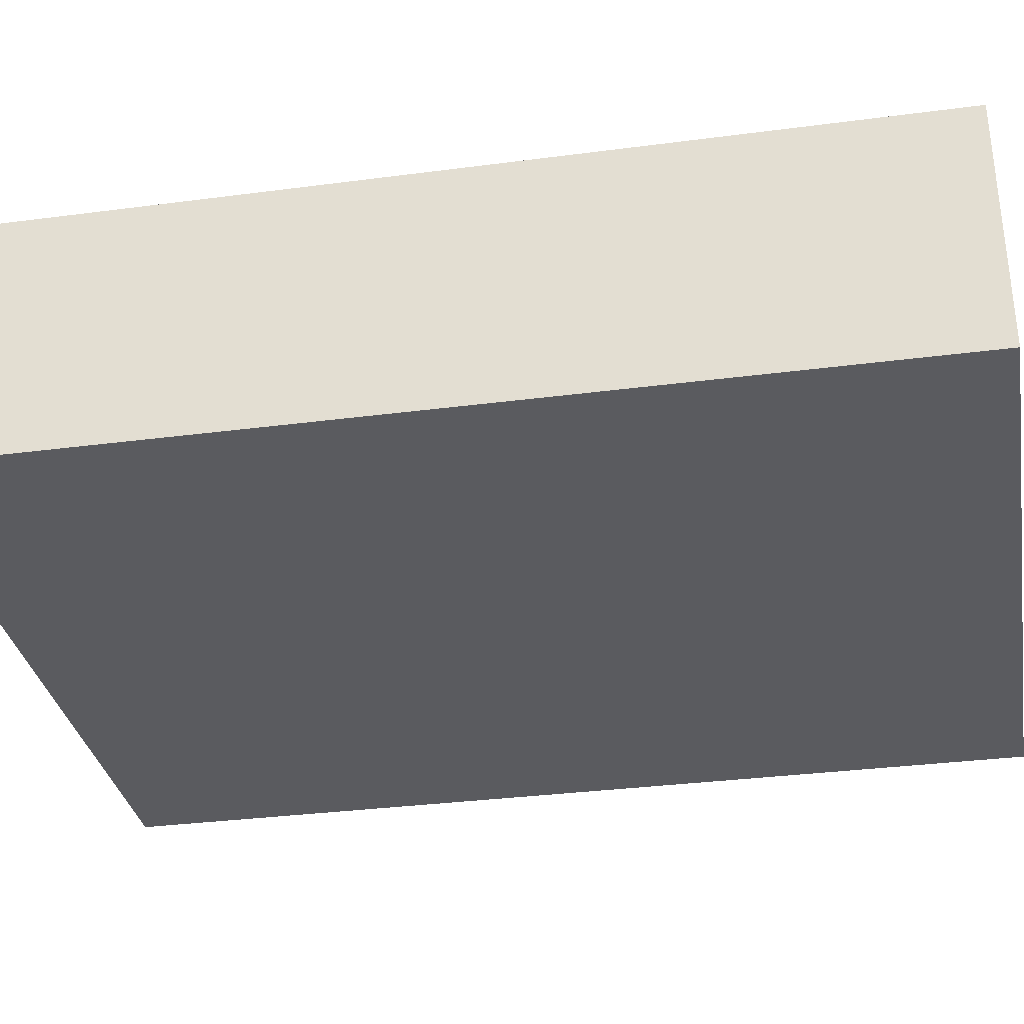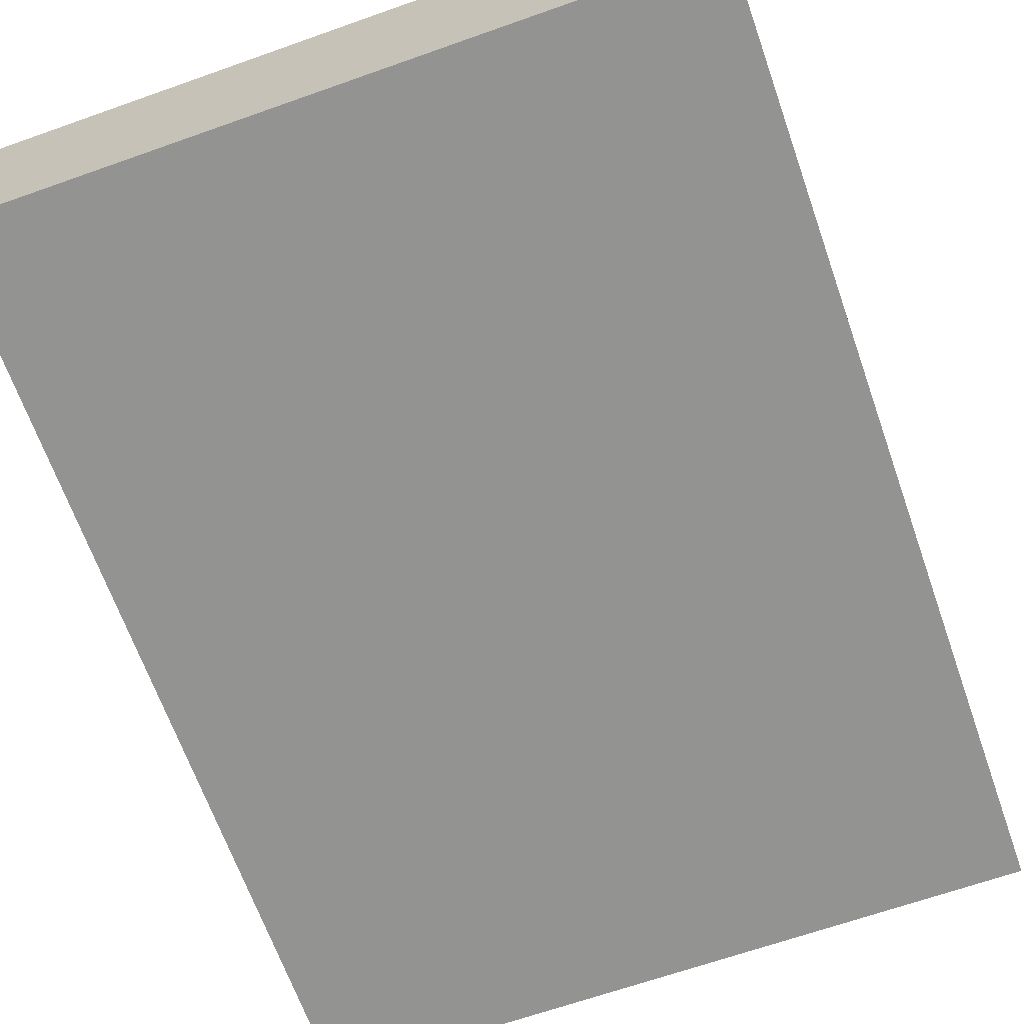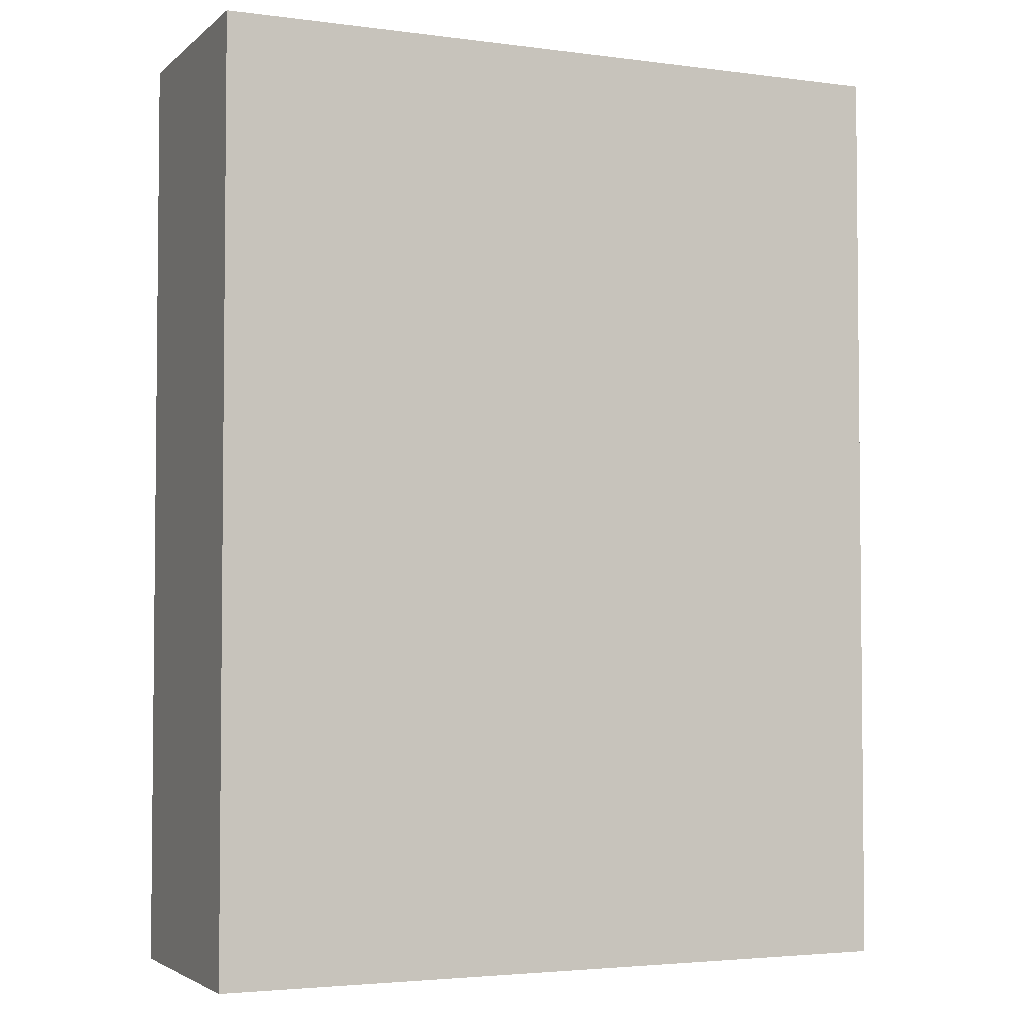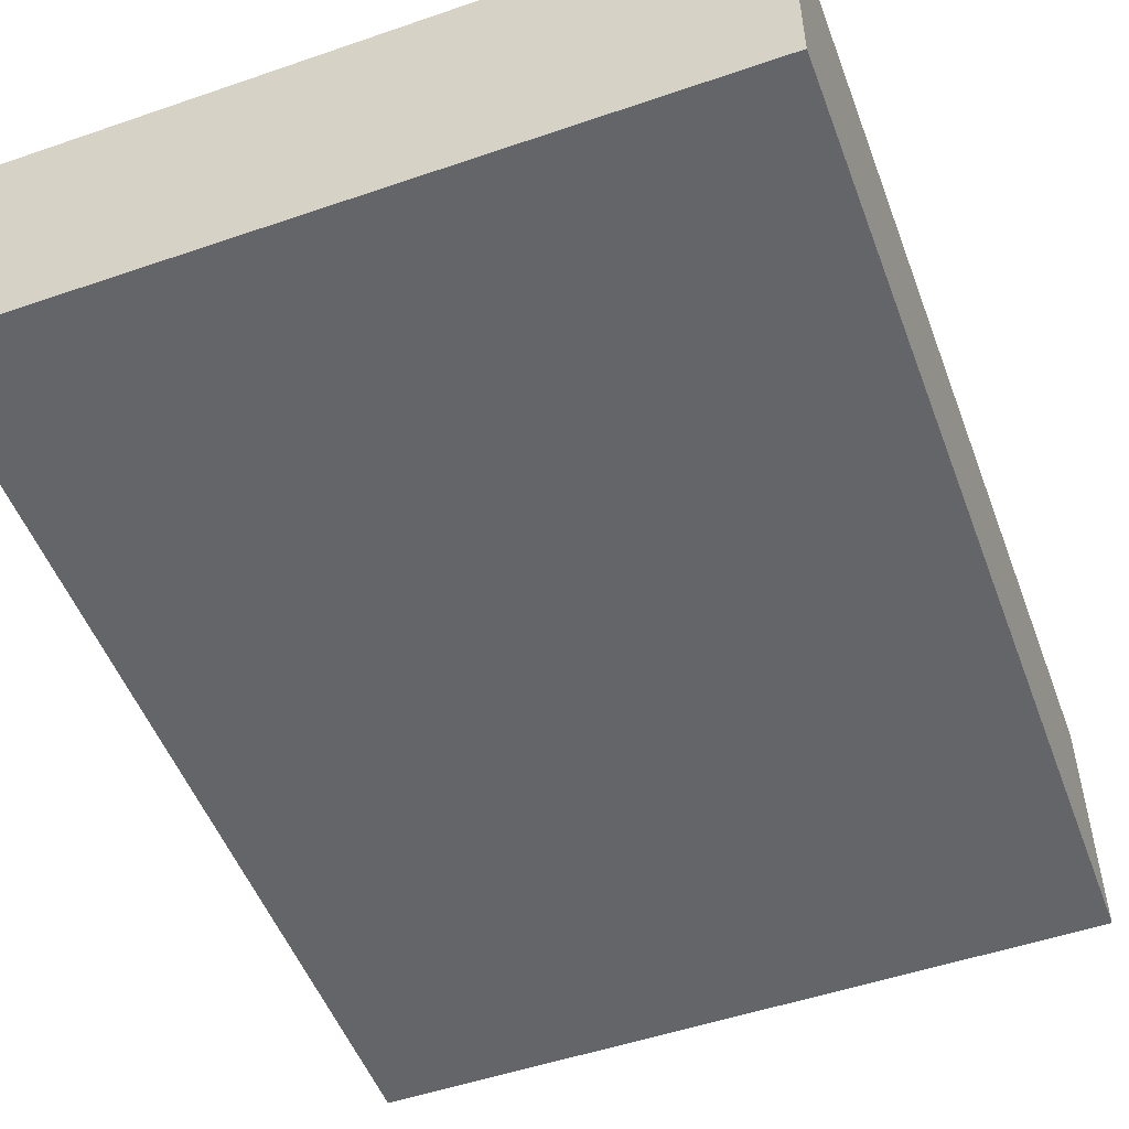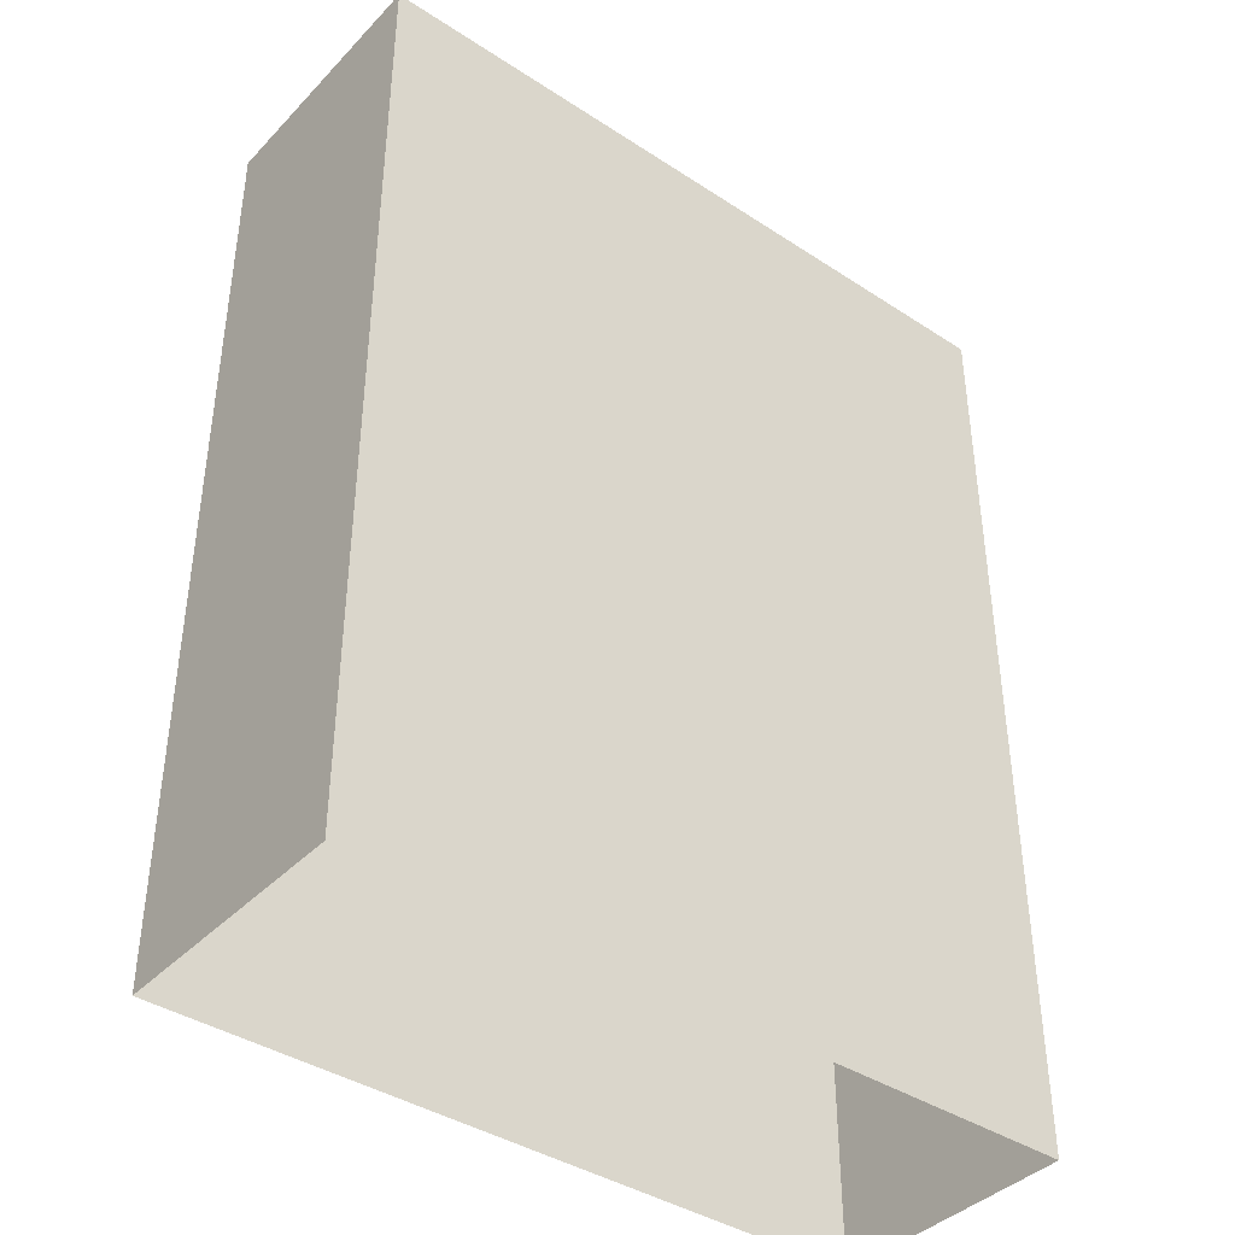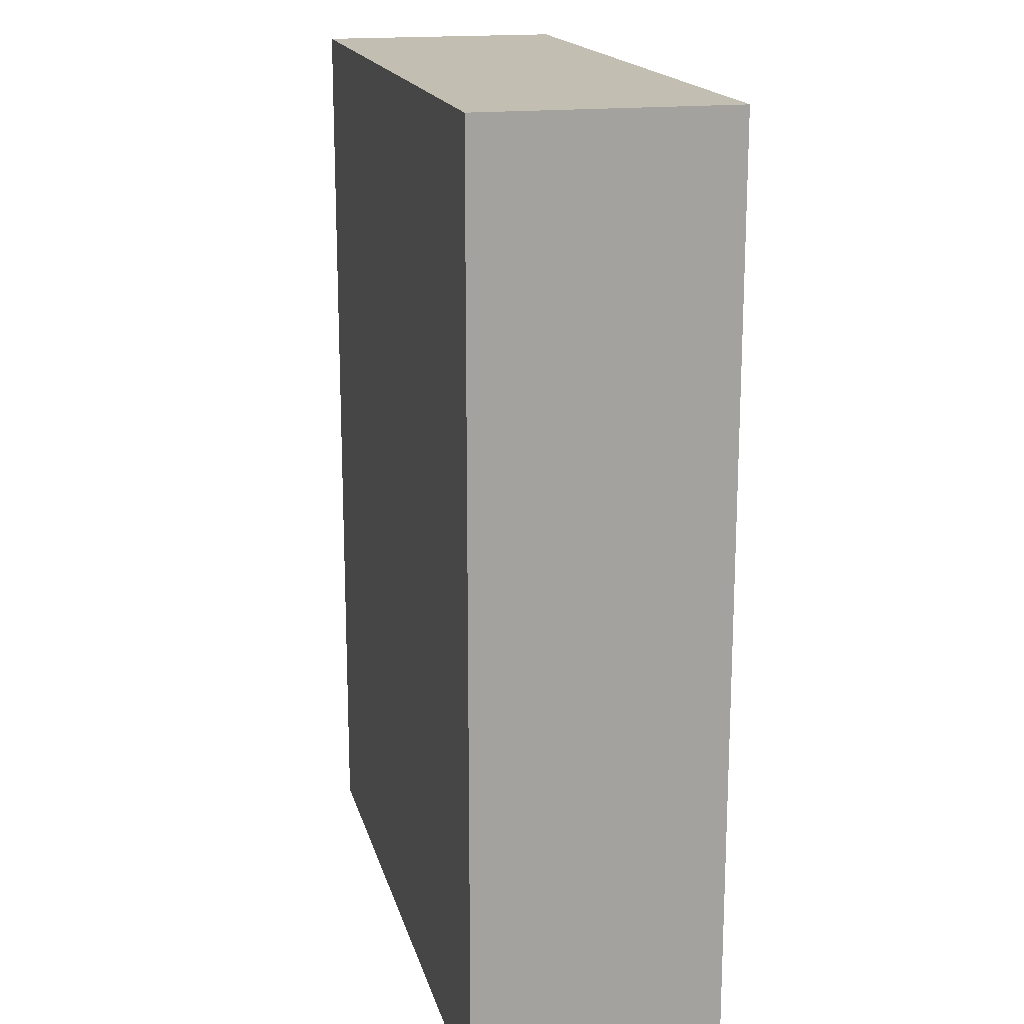
<metadata>
{"format":"obj","ext":"obj","renderer":"f3d","projection":"perspective","resolution":1024,"background":"white","views":[{"elev":-32.8,"azim":-79.7,"up":"+Y"},{"elev":-66.7,"azim":19.5,"up":"+Y"},{"elev":-3.5,"azim":156.2,"up":"+Z"},{"elev":-51.6,"azim":20.4,"up":"+Y"},{"elev":-40.1,"azim":141.2,"up":"+Z"},{"elev":17.3,"azim":-103.5,"up":"+Z"}]}
</metadata>
<code>
v  200 300 0
v  1720 300 0
v  200 300 2000
v  1720 300 2000
v  200 840 0
v  1720 840 0
v  200 840 2000
v  1720 840 2000
v  1420 750 1800
v  1420 300 1800
v  1620 750 1700
v  1620 300 1700
v  1000 450 1100
v  1300 700 1100
v  1000 700 1300
v  650 450 1650
v  950 350 1000
v  1100 350 1000
f 1 2 3
f 2 3 4
f 5 6 7
f 6 7 8
f 9 10 11
f 10 11 12
f 13 14 15
f 3 4 7
f 4 7 8
f 1 3 5
f 3 5 7
f 2 4 6
f 4 6 8
v  1160 400 0
v  760 500 0
v  640 350 600
v  940 350 600
v  1240 350 600

</code>
